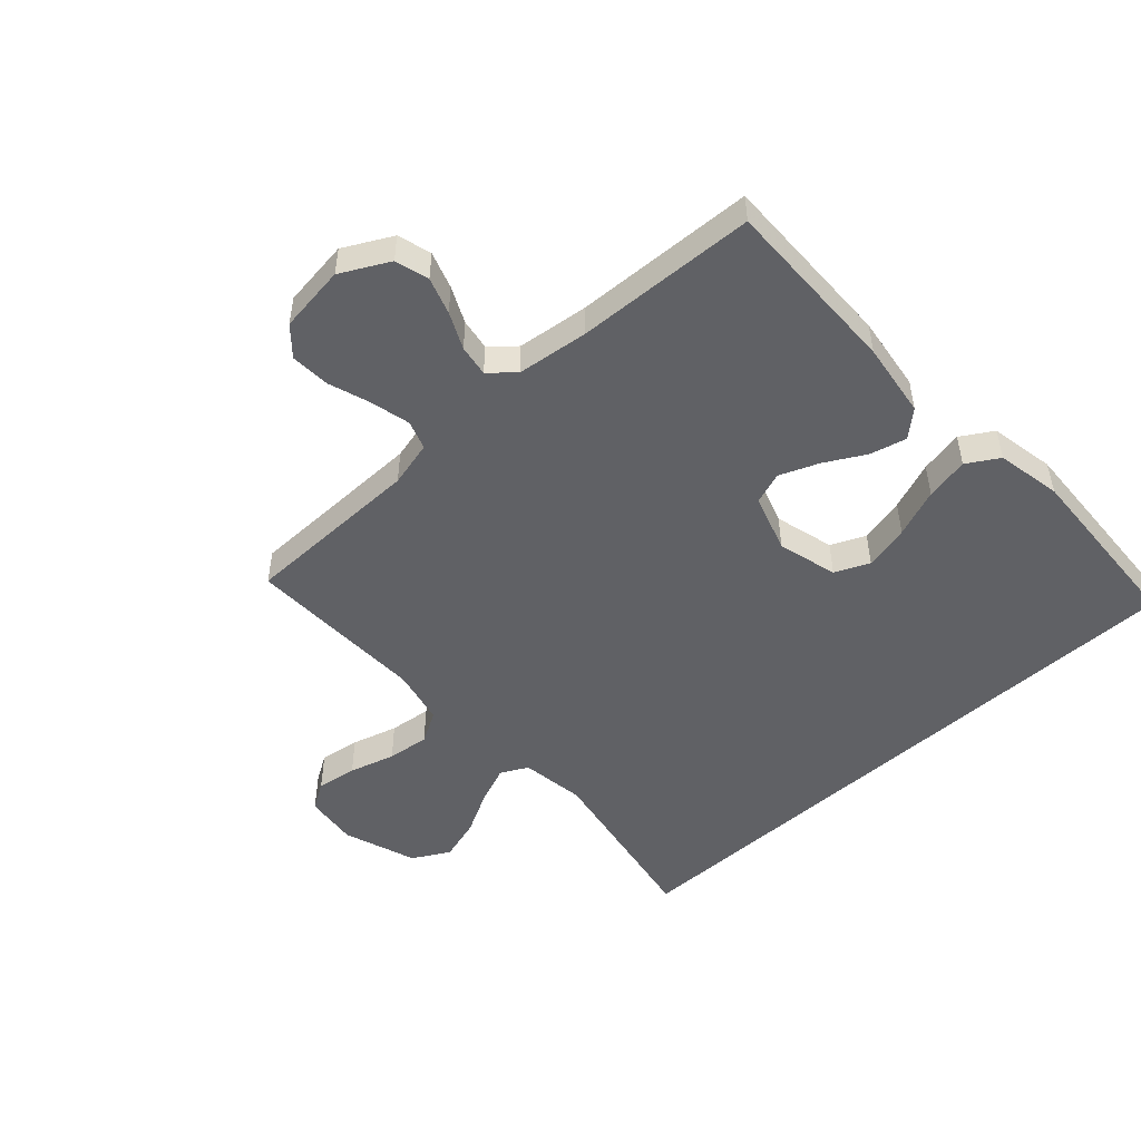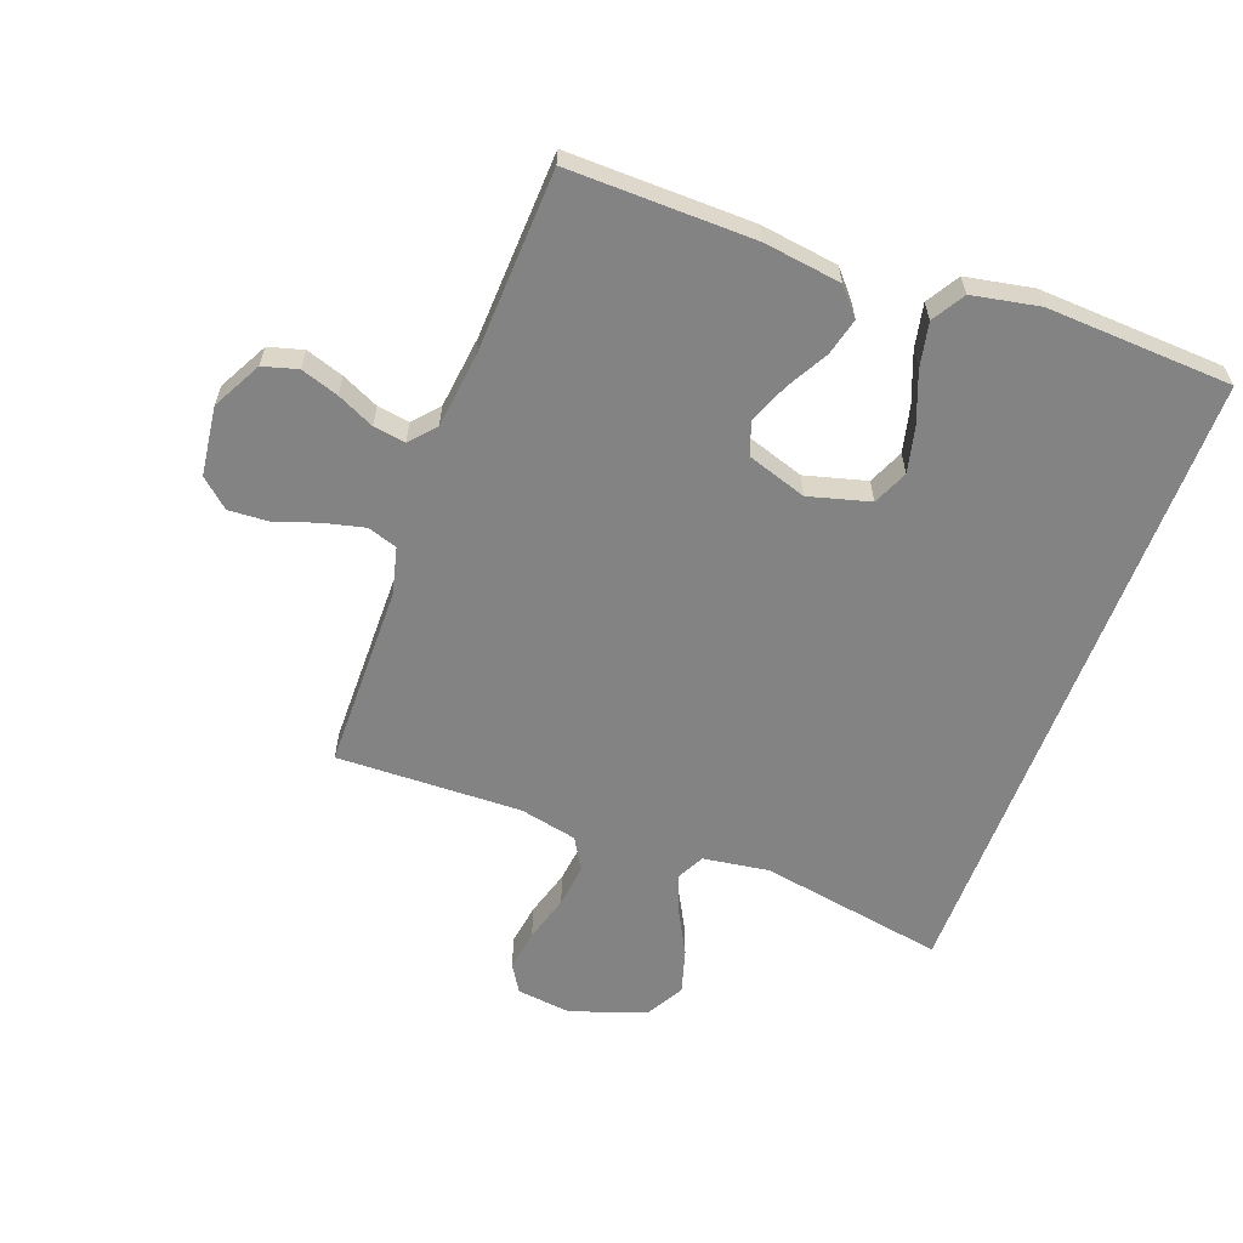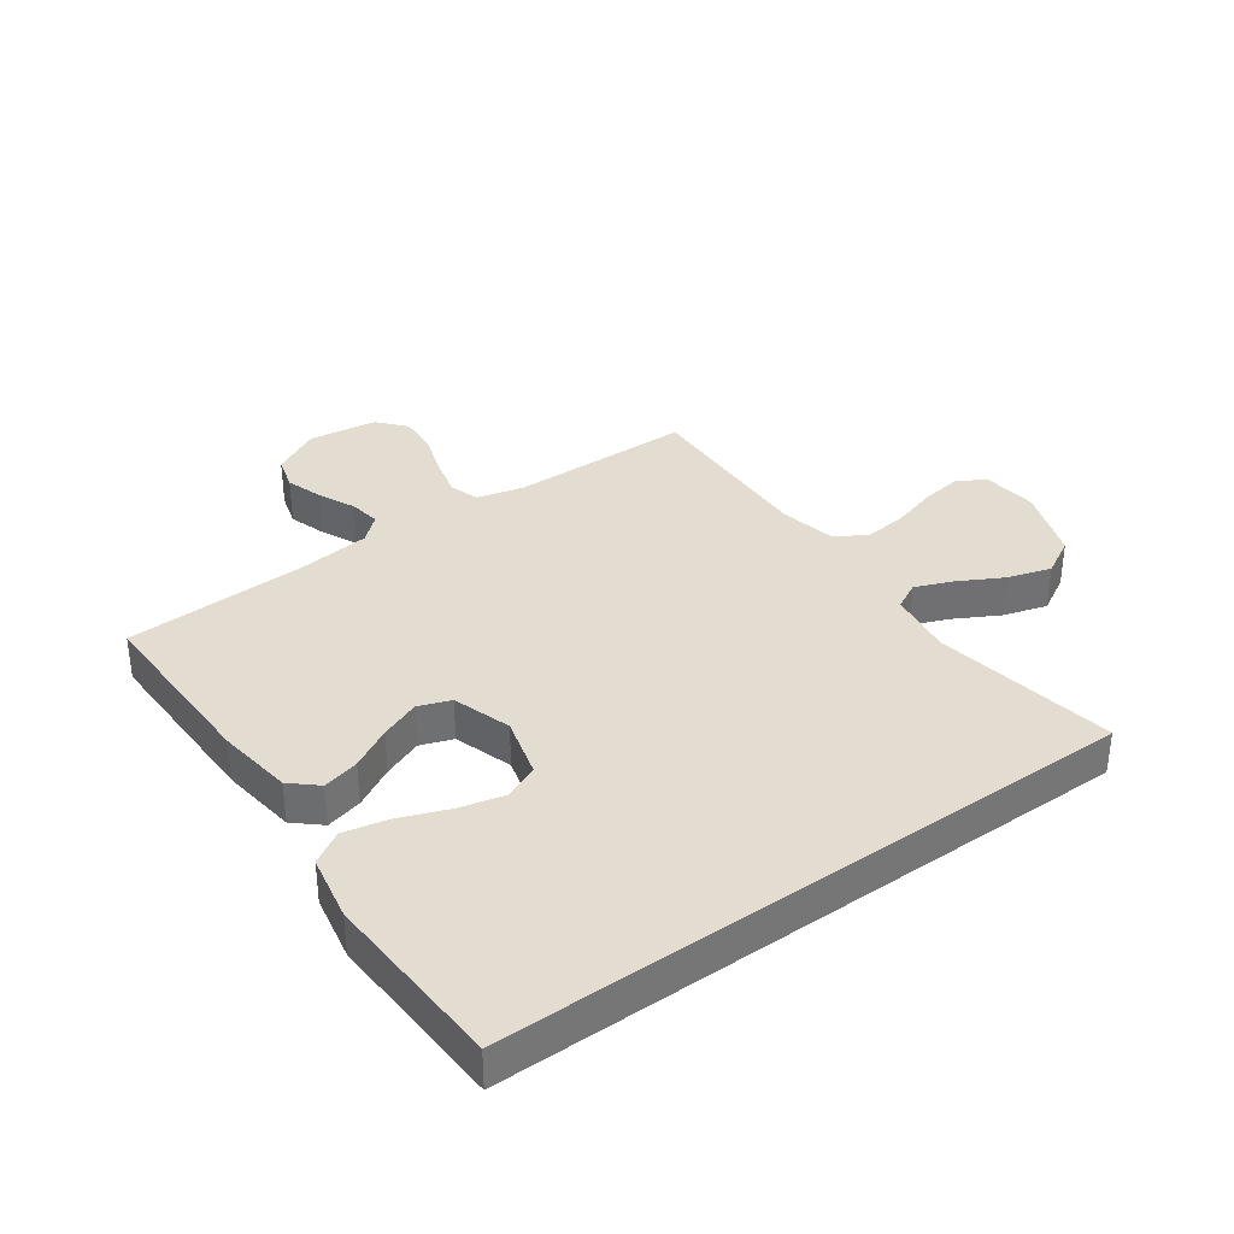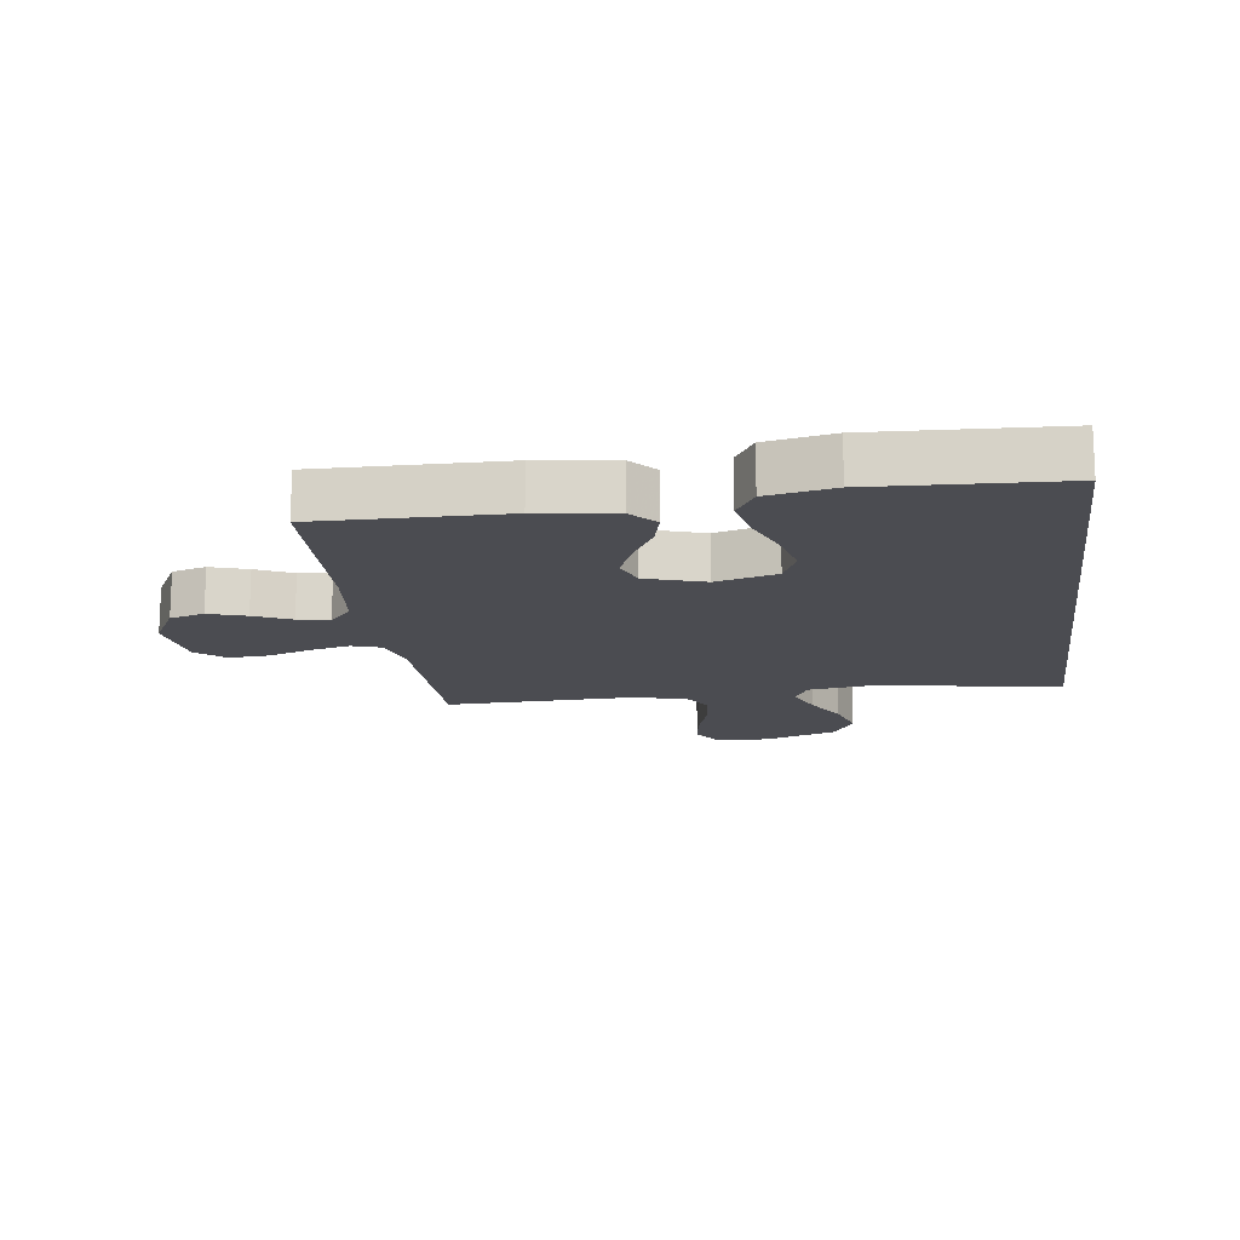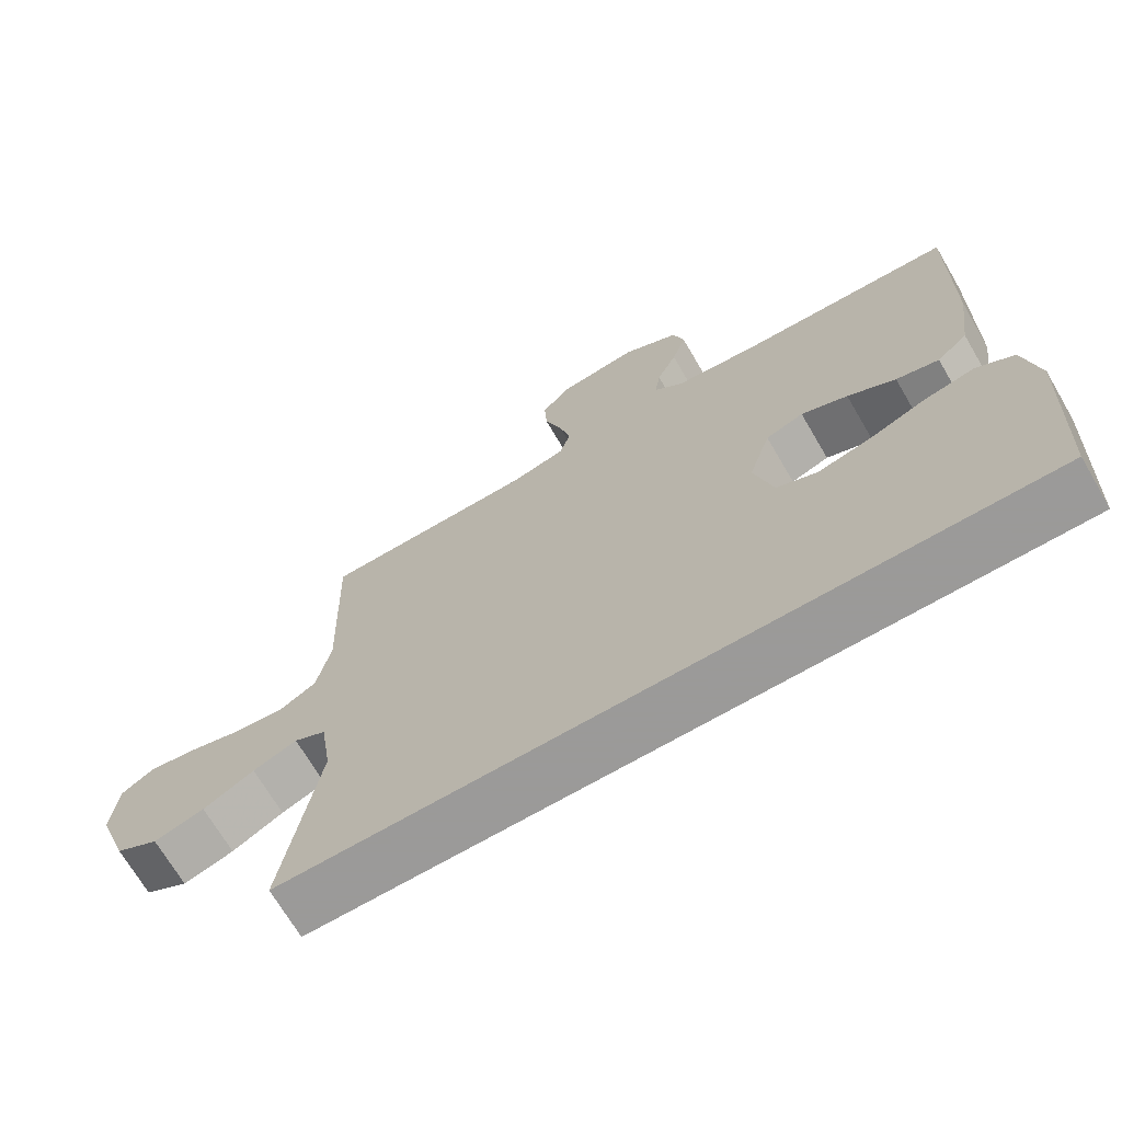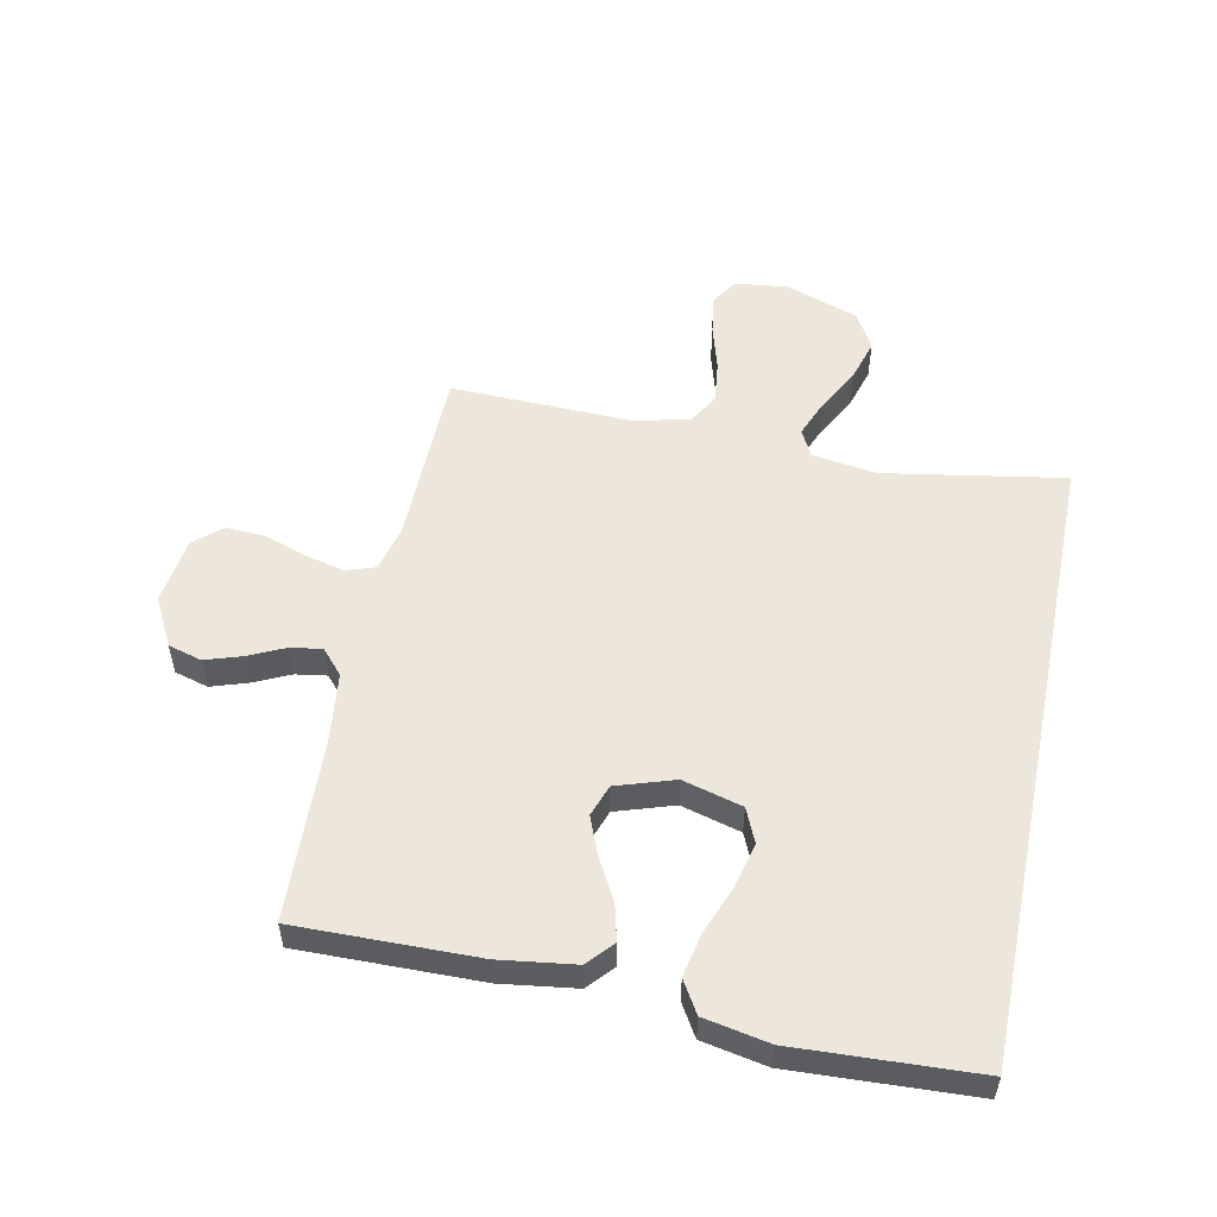
<metadata>
{"format":"obj","ext":"obj","renderer":"f3d","projection":"perspective","resolution":1024,"background":"white","views":[{"elev":-50.0,"azim":42.2,"up":"+Y"},{"elev":-61.0,"azim":69.5,"up":"+Y"},{"elev":35.4,"azim":144.4,"up":"+Y"},{"elev":-15.4,"azim":97.7,"up":"+Y"},{"elev":-69.5,"azim":30.3,"up":"+Z"},{"elev":53.7,"azim":101.5,"up":"+Y"}]}
</metadata>
<code>
v 0.5 0.07 0.5
v 0.496 0.07 0.2
v 0.479 0.07 0.075
v 0.436 0.07 0.037
v 0.376 0.07 0.052
v 0.309 0.07 0.089
v 0.244 0.07 0.115
v 0.191 0.07 0.096
v 0.16 0.07 0
v 0.187 0.07 -0.099
v 0.244 0.07 -0.124
v 0.319 0.07 -0.106
v 0.399 0.07 -0.075
v 0.471 0.07 -0.06
v 0.524 0.07 -0.092
v 0.545 0.07 -0.2
v 0.531 0.07 -0.5
v -0.512 0.07 -0.5
v -0.461 0.07 -0.2
v -0.477 0.07 -0.093
v -0.522 0.07 -0.07
v -0.584 0.07 -0.095
v -0.656 0.07 -0.134
v -0.727 0.07 -0.155
v -0.788 0.07 -0.121
v -0.831 0.07 0
v -0.821 0.07 0.089
v -0.776 0.07 0.117
v -0.709 0.07 0.107
v -0.633 0.07 0.085
v -0.563 0.07 0.077
v -0.511 0.07 0.107
v -0.491 0.07 0.2
v -0.5 0.07 0.5
v -0.2 0.07 0.504
v -0.124 0.07 0.523
v -0.108 0.07 0.571
v -0.124 0.07 0.637
v -0.148 0.07 0.707
v -0.152 0.07 0.772
v -0.112 0.07 0.818
v 0 0.07 0.833
v 0.08 0.07 0.791
v 0.096 0.07 0.735
v 0.076 0.07 0.674
v 0.048 0.07 0.614
v 0.04 0.07 0.562
v 0.081 0.07 0.526
v 0.2 0.07 0.512
v 0.5 0 0.5
v 0.496 0 0.2
v 0.479 0 0.075
v 0.436 0 0.037
v 0.376 0 0.052
v 0.309 0 0.089
v 0.244 0 0.115
v 0.191 0 0.096
v 0.16 0 0
v 0.187 0 -0.099
v 0.244 0 -0.124
v 0.319 0 -0.106
v 0.399 0 -0.075
v 0.471 0 -0.06
v 0.524 0 -0.092
v 0.545 0 -0.2
v 0.531 0 -0.5
v -0.512 0 -0.5
v -0.461 0 -0.2
v -0.477 0 -0.093
v -0.522 0 -0.07
v -0.584 0 -0.095
v -0.656 0 -0.134
v -0.727 0 -0.155
v -0.788 0 -0.121
v -0.831 0 0
v -0.821 0 0.089
v -0.776 0 0.117
v -0.709 0 0.107
v -0.633 0 0.085
v -0.563 0 0.077
v -0.511 0 0.107
v -0.491 0 0.2
v -0.5 0 0.5
v -0.2 0 0.504
v -0.124 0 0.523
v -0.108 0 0.571
v -0.124 0 0.637
v -0.148 0 0.707
v -0.152 0 0.772
v -0.112 0 0.818
v 0 0 0.833
v 0.08 0 0.791
v 0.096 0 0.735
v 0.076 0 0.674
v 0.048 0 0.614
v 0.04 0 0.562
v 0.081 0 0.526
v 0.2 0 0.512
f 43 44 45 46
f 41 42 43 46
f 41 46 47
f 38 39 40 41
f 37 38 41 47
f 36 37 47 48
f 33 34 35
f 32 33 35 36
f 27 28 29 30
f 27 30 31
f 26 27 31
f 25 26 31
f 22 23 24 25
f 21 22 25 31
f 20 21 31 32
f 16 17 18 19
f 16 19 20
f 12 13 14 15
f 11 12 15 16
f 3 4 5 6
f 3 6 7
f 49 1 2 3
f 49 3 7
f 48 49 7 8
f 36 48 8 9
f 32 36 9 10
f 20 32 10 11
f 11 16 20
f 95 94 93 92
f 95 92 91 90
f 96 95 90
f 90 89 88 87
f 96 90 87 86
f 97 96 86 85
f 84 83 82
f 85 84 82 81
f 79 78 77 76
f 80 79 76
f 80 76 75
f 80 75 74
f 74 73 72 71
f 80 74 71 70
f 81 80 70 69
f 68 67 66 65
f 69 68 65
f 64 63 62 61
f 65 64 61 60
f 55 54 53 52
f 56 55 52
f 52 51 50 98
f 56 52 98
f 57 56 98 97
f 58 57 97 85
f 59 58 85 81
f 60 59 81 69
f 69 65 60
f 1 50 51 2
f 2 51 52 3
f 3 52 53 4
f 4 53 54 5
f 5 54 55 6
f 6 55 56 7
f 7 56 57 8
f 8 57 58 9
f 9 58 59 10
f 10 59 60 11
f 11 60 61 12
f 12 61 62 13
f 13 62 63 14
f 14 63 64 15
f 15 64 65 16
f 16 65 66 17
f 17 66 67 18
f 18 67 68 19
f 19 68 69 20
f 20 69 70 21
f 21 70 71 22
f 22 71 72 23
f 23 72 73 24
f 24 73 74 25
f 25 74 75 26
f 26 75 76 27
f 27 76 77 28
f 28 77 78 29
f 29 78 79 30
f 30 79 80 31
f 31 80 81 32
f 32 81 82 33
f 33 82 83 34
f 34 83 84 35
f 35 84 85 36
f 36 85 86 37
f 37 86 87 38
f 38 87 88 39
f 39 88 89 40
f 40 89 90 41
f 41 90 91 42
f 42 91 92 43
f 43 92 93 44
f 44 93 94 45
f 45 94 95 46
f 46 95 96 47
f 47 96 97 48
f 48 97 98 49
f 49 98 50 1

</code>
